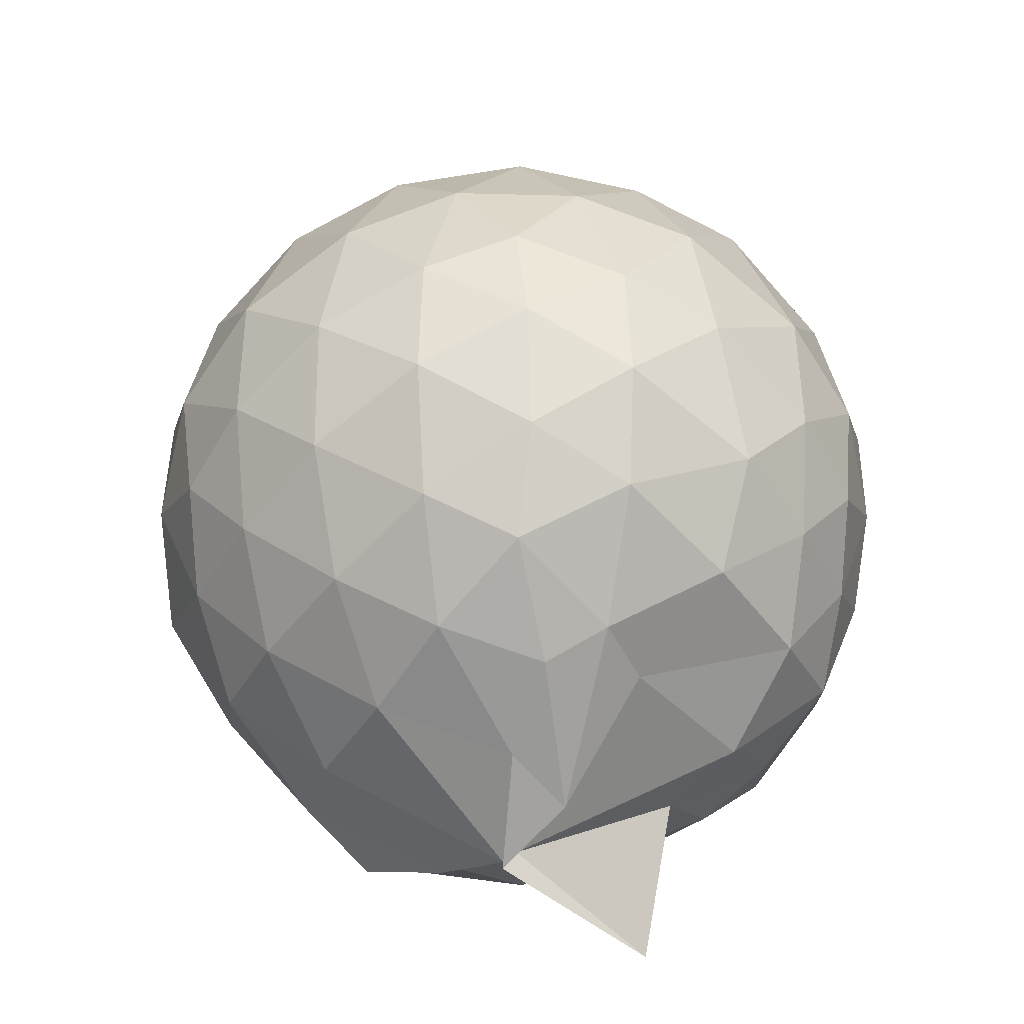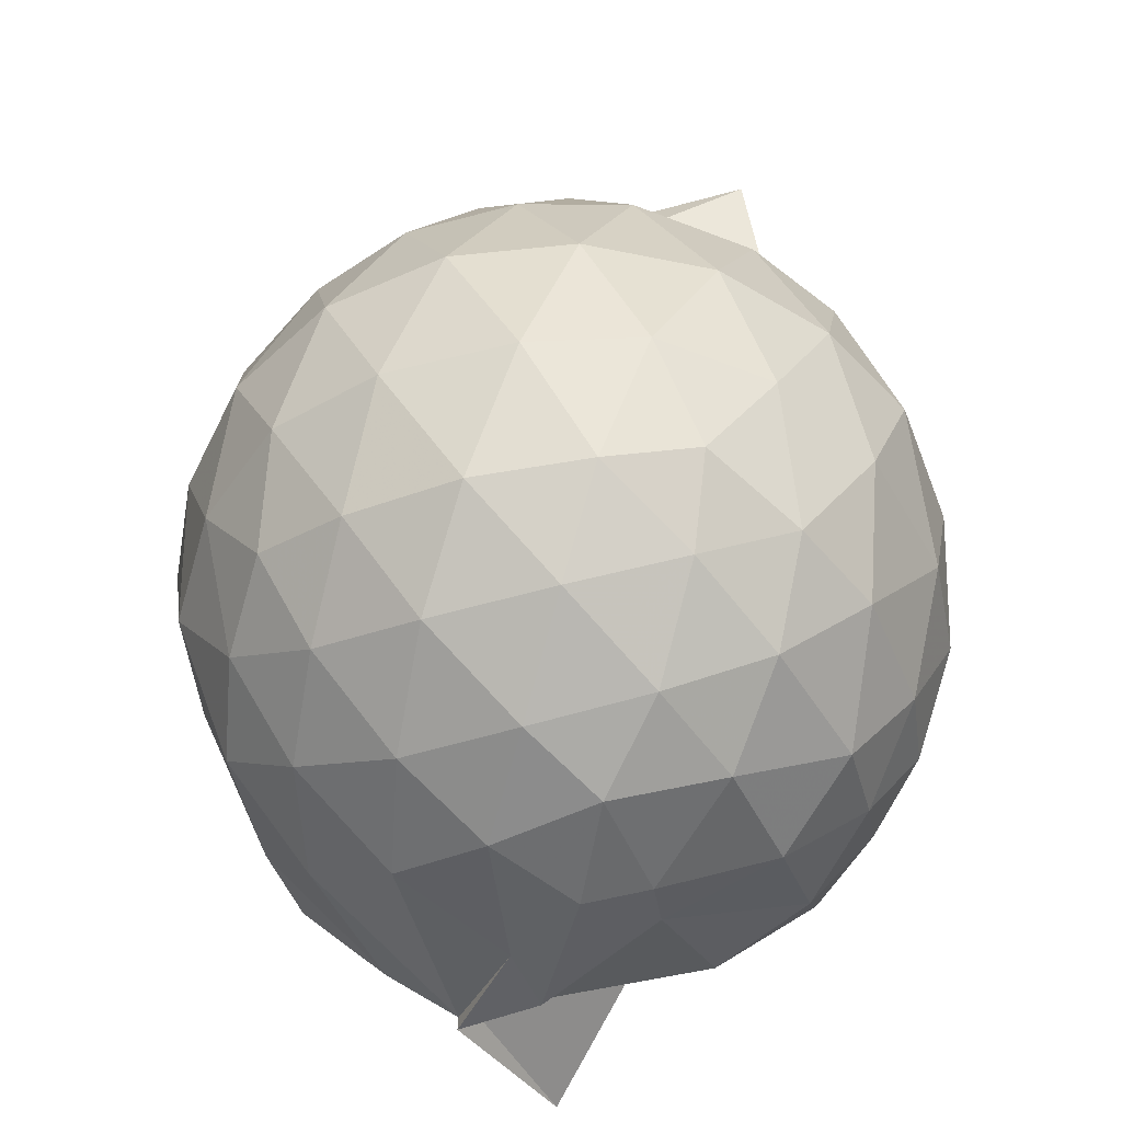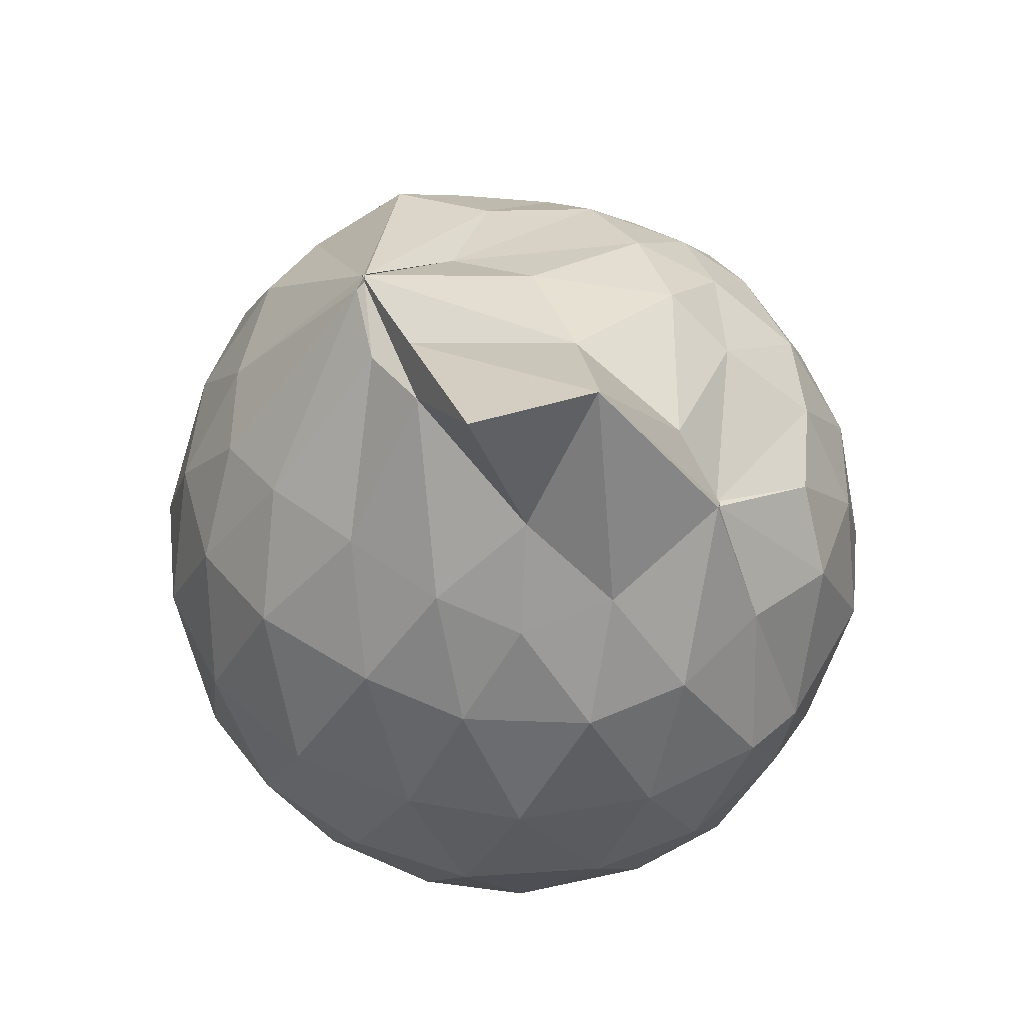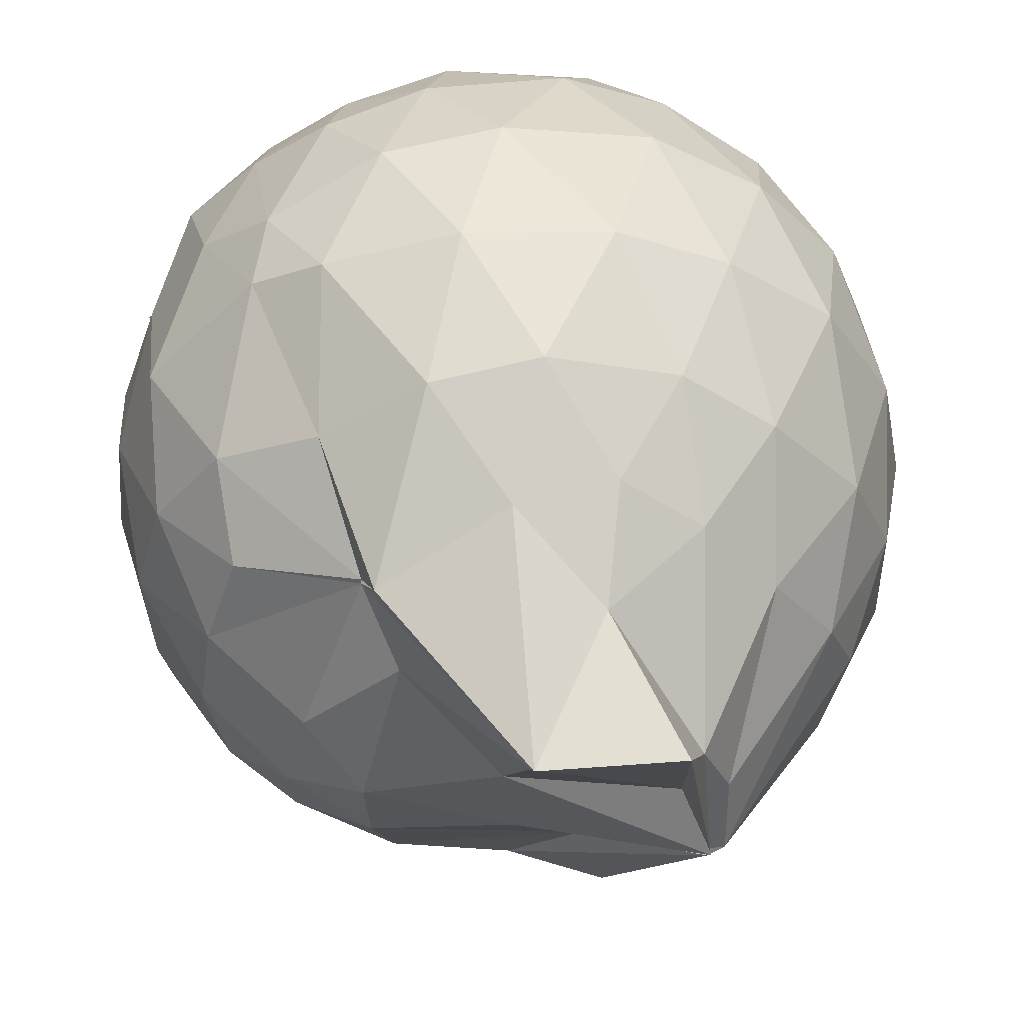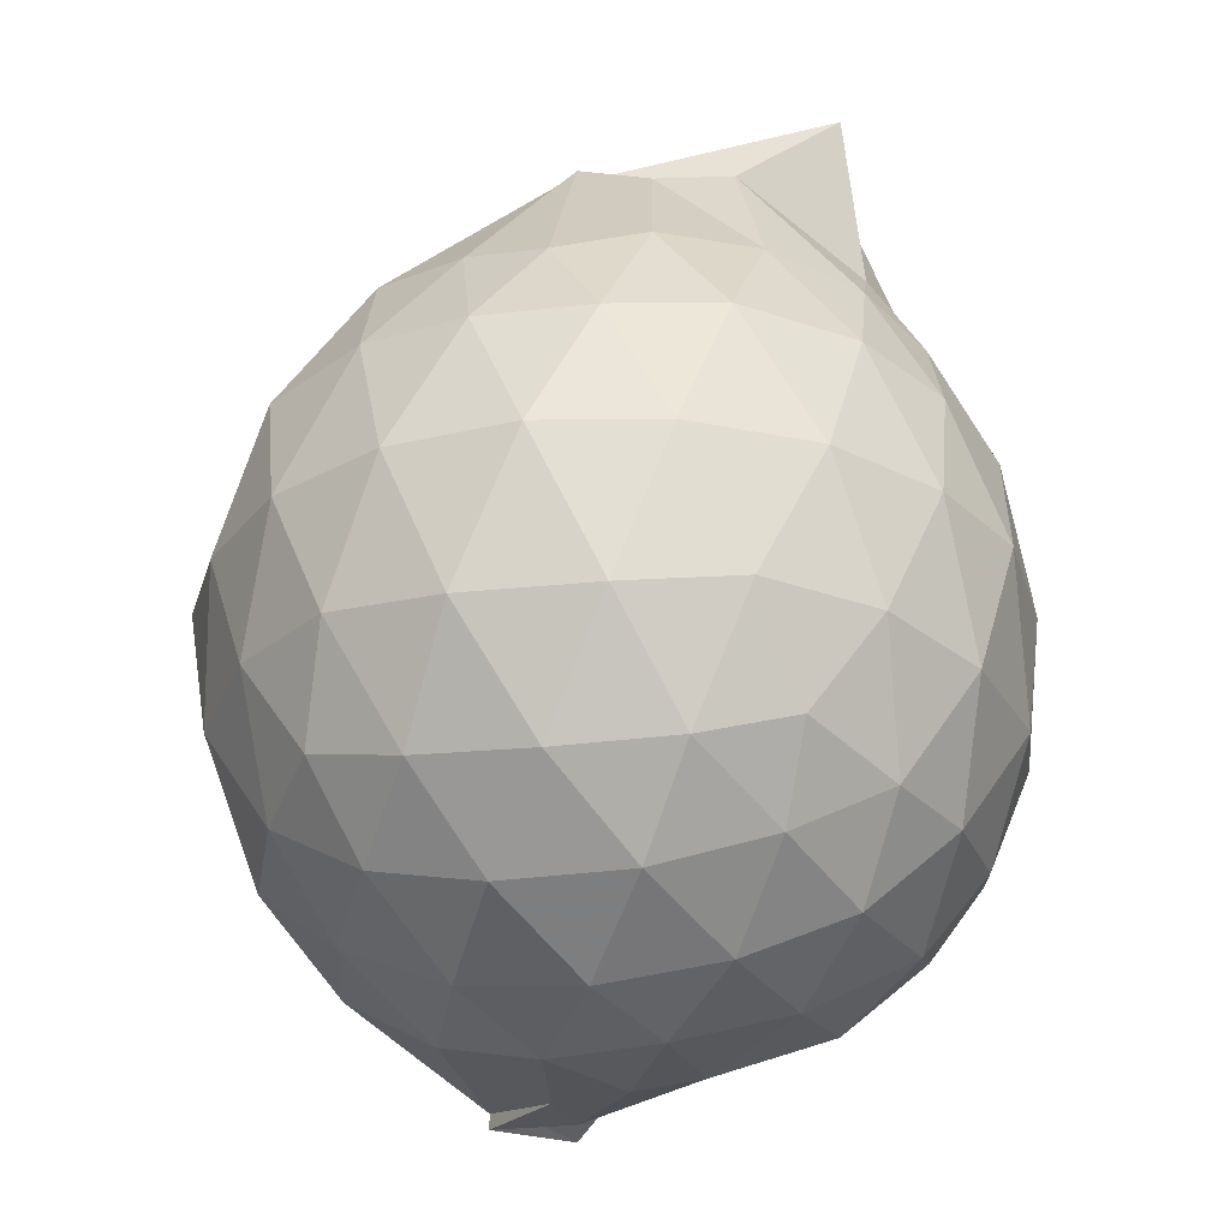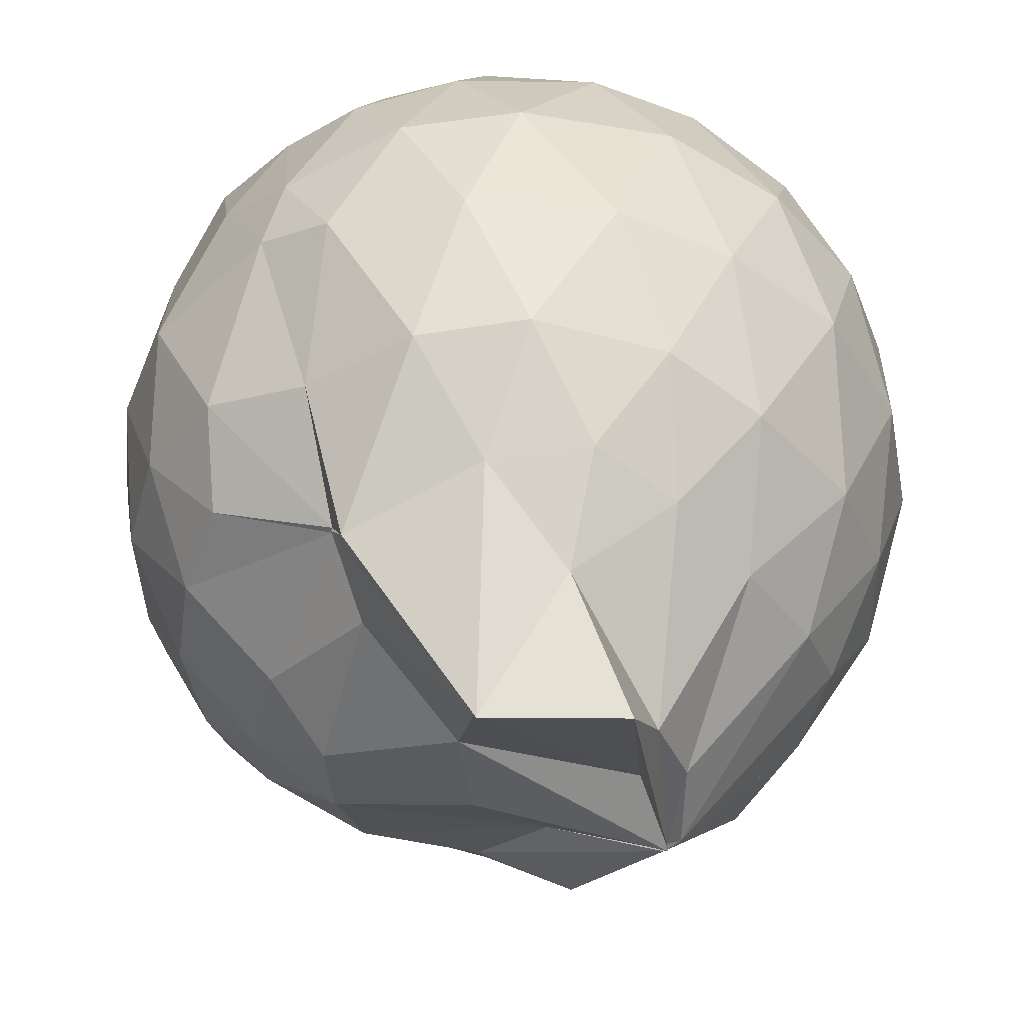
<metadata>
{"format":"obj","ext":"obj","renderer":"f3d","projection":"perspective","resolution":1024,"background":"white","views":[{"elev":-75.8,"azim":128.4,"up":"+Z"},{"elev":-51.9,"azim":107.4,"up":"+Z"},{"elev":50.6,"azim":164.9,"up":"+Z"},{"elev":53.6,"azim":-5.3,"up":"+Y"},{"elev":-26.9,"azim":102.5,"up":"+Z"},{"elev":47.8,"azim":1.0,"up":"+Y"}]}
</metadata>
<code>
v 0.4997 -0.3435 1.791
v 0.000413 -0.2699 -0.3685
v 0.9034 -0.2593 1.326
v 0.8255 -0.03551 1.389
v 0.6716 0.1988 1.409
v 0.4996 0.4035 1.369
v 0.3117 0.5228 1.309
v 0.06809 0.5087 1.346
v -0.2503 0.3683 1.449
v -0.2776 0.3097 1.376
v -0.5708 0.1892 1.226
v -0.6501 -0.03367 1.268
v -0.6847 -0.2731 1.28
v -0.6393 -0.5374 1.278
v -0.6055 -0.7518 1.193
v -0.4147 -0.8736 1.253
v -0.1846 -0.988 1.29
v 0.05846 -1.056 1.314
v 0.306 -1.078 1.289
v 0.5187 -0.9289 1.351
v 0.6941 -0.7277 1.418
v 0.8344 -0.4776 1.376
v 1.02 -0.1115 1.083
v 0.9132 0.1606 1.115
v 0.6969 0.4172 1.112
v 0.4799 0.5747 1.068
v 0.1668 0.6675 1.061
v -0.09836 0.6295 1.08
v -0.3501 0.4651 1.081
v -0.5905 0.336 1.023
v -0.7522 0.1016 0.9942
v -0.822 -0.157 1.007
v -0.8096 -0.47 0.9986
v -0.7867 -0.6784 0.9435
v -0.6107 -0.9316 0.9663
v -0.3724 -1.077 1.005
v -0.1011 -1.196 1.029
v 0.2233 -1.239 1.002
v 0.4466 -1.129 1.022
v 0.7413 -0.9618 1.101
v 0.91 -0.6938 1.124
v 1.022 -0.4093 1.089
v 1.059 0.06159 0.746
v 0.8893 0.3601 0.7435
v 0.6337 0.5728 0.7417
v 0.3619 0.6991 0.7324
v 0.008809 0.7205 0.723
v -0.3147 0.6324 0.7099
v -0.4817 0.5169 0.653
v -0.7478 0.2516 0.6931
v -0.8544 -0.02199 0.6882
v -0.8814 -0.3159 0.6997
v -0.8354 -0.6717 0.6838
v -0.7817 -0.8238 0.6358
v -0.5154 -1.095 0.6802
v -0.2829 -1.214 0.6985
v 0.008809 -1.28 0.723
v 0.4002 -1.251 0.7545
v 0.6689 -1.109 0.7491
v 0.9129 -0.8811 0.7525
v 1.069 -0.5857 0.7519
v 1.119 -0.2567 0.7495
v 0.9676 0.2061 0.4067
v 0.7641 0.4525 0.3972
v 0.4963 0.6205 0.3681
v 0.133 0.6936 0.3729
v -0.1554 0.6652 0.4015
v -0.4367 0.5304 0.4671
v -0.6016 0.3509 0.3696
v -0.7548 0.1008 0.3651
v -0.8531 -0.1767 0.396
v -0.8241 -0.4651 0.4123
v -0.7005 -0.7162 0.3812
v -0.6562 -0.8569 0.3286
v -0.4081 -1.121 0.3736
v -0.1144 -1.212 0.4258
v 0.2038 -1.214 0.3947
v 0.5276 -1.15 0.3783
v 0.7838 -0.9777 0.4124
v 0.9825 -0.7282 0.4129
v 1.076 -0.425 0.3793
v 1.067 -0.08221 0.3741
v 0.8071 0.2799 0.1556
v 0.5669 0.4395 0.08101
v 0.3141 0.5426 0.07112
v -0.02982 0.5697 0.1031
v -0.2814 0.5309 0.1677
v -0.4649 0.3665 0.1215
v -0.6436 0.1707 0.1002
v -0.7245 -0.08425 0.1195
v -0.7645 -0.3112 0.1869
v -0.6611 -0.5701 0.1229
v -0.3729 -0.6268 -0.1785
v -0.3745 -0.8574 -0.08012
v -0.2943 -1.109 0.1229
v -0.05147 -1.117 0.1019
v 0.3186 -1.072 0.05493
v 0.5918 -0.9592 0.09699
v 0.8166 -0.8061 0.1657
v 0.9091 -0.5569 0.09722
v 0.9472 -0.2492 0.06913
v 0.8964 0.05138 0.09216
v 0.5272 -0.2836 1.803
v 0.5336 -0.09512 1.747
v 0.4617 0.09565 1.774
v 0.26 0.3808 1.559
v 0.06236 0.3076 1.912
v -0.2789 0.3123 1.389
v -0.2767 0.2913 1.375
v -0.4384 -0.1283 1.468
v -0.4941 -0.4041 1.448
v -0.4837 -0.6377 1.381
v -0.2446 -0.7714 1.446
v 0.04458 -0.8197 1.466
v 0.2818 -0.8792 1.535
v 0.4997 -0.3423 1.783
v 0.4929 -0.3426 1.79
v 0.4952 -0.3299 1.78
v 0.4992 -0.3438 1.782
v 0.3971 0.3512 1.942
v 0.05567 0.3029 1.903
v -0.2067 0.1643 1.534
v -0.3113 -0.2398 1.605
v -0.2995 -0.5057 1.55
v 0.2178 -0.5235 1.597
v 0.4898 -0.3452 1.79
v 0.4963 -0.3518 1.783
v 0.5002 -0.345 1.784
v 0.4299 -0.1484 1.718
v 0.01285 -0.04451 1.707
v 0.04282 -0.351 1.661
v 0.4963 -0.3456 1.786
v 0.6716 0.2076 -0.04804
v 0.4048 0.3283 -0.1368
v 0.03678 0.4111 -0.1142
v -0.2275 0.3975 -0.03276
v -0.4308 0.1933 -0.09655
v -0.5561 -0.08496 -0.122
v -0.5979 -0.3181 -0.04295
v -0.827 -0.5876 -0.2235
v -0.3756 -0.6729 -0.279
v -0.3531 -0.8912 -0.1016
v 0.06212 -0.9397 -0.1257
v 0.3986 -0.8525 -0.1211
v 0.6757 -0.7091 -0.05632
v 0.741 -0.4141 -0.1319
v 0.7401 -0.08396 -0.13
v 0.4712 0.06062 -0.246
v 0.2062 0.158 -0.2836
v -0.1251 0.1947 -0.2324
v -0.2014 -0.1274 -0.2716
v -0.3784 -0.6594 -0.2652
v -0.3749 -0.7008 -0.317
v -0.3753 -0.6991 -0.2769
v 0.1438 -0.6881 -0.2804
v 0.4619 -0.5656 -0.2527
v 0.5015 -0.2504 -0.292
v 0.2861 -0.1272 -0.3567
v -0.03172 -0.09935 -0.339
v -0.3387 -0.4724 -0.3304
v -0.1484 -0.4894 -0.3343
v 0.2319 -0.4197 -0.3557
f 3 23 4
f 4 23 24
f 4 24 5
f 5 24 25
f 5 25 6
f 6 25 26
f 6 26 7
f 7 26 27
f 7 27 8
f 8 27 28
f 8 28 9
f 9 28 29
f 9 29 10
f 10 29 30
f 10 30 11
f 11 30 31
f 11 31 12
f 12 31 32
f 12 32 13
f 13 32 33
f 13 33 14
f 14 33 34
f 14 34 15
f 15 34 35
f 15 35 16
f 16 35 36
f 16 36 17
f 17 36 37
f 17 37 18
f 18 37 38
f 18 38 19
f 19 38 39
f 19 39 20
f 20 39 40
f 20 40 21
f 21 40 41
f 21 41 22
f 22 41 42
f 22 42 3
f 3 42 23
f 23 43 24
f 24 43 44
f 24 44 25
f 25 44 45
f 25 45 26
f 26 45 46
f 26 46 27
f 27 46 47
f 27 47 28
f 28 47 48
f 28 48 29
f 29 48 49
f 29 49 30
f 30 49 50
f 30 50 31
f 31 50 51
f 31 51 32
f 32 51 52
f 32 52 33
f 33 52 53
f 33 53 34
f 34 53 54
f 34 54 35
f 35 54 55
f 35 55 36
f 36 55 56
f 36 56 37
f 37 56 57
f 37 57 38
f 38 57 58
f 38 58 39
f 39 58 59
f 39 59 40
f 40 59 60
f 40 60 41
f 41 60 61
f 41 61 42
f 42 61 62
f 42 62 23
f 23 62 43
f 43 63 44
f 44 63 64
f 44 64 45
f 45 64 65
f 45 65 46
f 46 65 66
f 46 66 47
f 47 66 67
f 47 67 48
f 48 67 68
f 48 68 49
f 49 68 69
f 49 69 50
f 50 69 70
f 50 70 51
f 51 70 71
f 51 71 52
f 52 71 72
f 52 72 53
f 53 72 73
f 53 73 54
f 54 73 74
f 54 74 55
f 55 74 75
f 55 75 56
f 56 75 76
f 56 76 57
f 57 76 77
f 57 77 58
f 58 77 78
f 58 78 59
f 59 78 79
f 59 79 60
f 60 79 80
f 60 80 61
f 61 80 81
f 61 81 62
f 62 81 82
f 62 82 43
f 43 82 63
f 63 83 64
f 64 83 84
f 64 84 65
f 65 84 85
f 65 85 66
f 66 85 86
f 66 86 67
f 67 86 87
f 67 87 68
f 68 87 88
f 68 88 69
f 69 88 89
f 69 89 70
f 70 89 90
f 70 90 71
f 71 90 91
f 71 91 72
f 72 91 92
f 72 92 73
f 73 92 93
f 73 93 74
f 74 93 94
f 74 94 75
f 75 94 95
f 75 95 76
f 76 95 96
f 76 96 77
f 77 96 97
f 77 97 78
f 78 97 98
f 78 98 79
f 79 98 99
f 79 99 80
f 80 99 100
f 80 100 81
f 81 100 101
f 81 101 82
f 82 101 102
f 82 102 63
f 63 102 83
f 103 104 118
f 104 119 118
f 104 105 119
f 105 120 119
f 105 106 120
f 106 107 120
f 107 121 120
f 107 108 121
f 108 122 121
f 108 109 122
f 109 110 122
f 110 123 122
f 110 111 123
f 111 124 123
f 111 112 124
f 112 113 124
f 113 125 124
f 113 114 125
f 114 126 125
f 114 115 126
f 115 116 126
f 116 127 126
f 116 117 127
f 117 118 127
f 117 103 118
f 118 119 128
f 119 129 128
f 119 120 129
f 120 121 129
f 121 130 129
f 121 122 130
f 122 123 130
f 123 131 130
f 123 124 131
f 124 125 131
f 125 132 131
f 125 126 132
f 126 127 132
f 127 128 132
f 127 118 128
f 133 148 134
f 134 148 149
f 134 149 135
f 135 149 150
f 135 150 136
f 136 150 137
f 137 150 151
f 137 151 138
f 138 151 152
f 138 152 139
f 139 152 140
f 140 152 153
f 140 153 141
f 141 153 154
f 141 154 142
f 142 154 143
f 143 154 155
f 143 155 144
f 144 155 156
f 144 156 145
f 145 156 146
f 146 156 157
f 146 157 147
f 147 157 148
f 147 148 133
f 148 158 149
f 149 158 159
f 149 159 150
f 150 159 151
f 151 159 160
f 151 160 152
f 152 160 153
f 153 160 161
f 153 161 154
f 154 161 155
f 155 161 162
f 155 162 156
f 156 162 157
f 157 162 158
f 157 158 148
f 3 4 103
f 103 4 104
f 4 5 104
f 104 5 105
f 5 6 105
f 105 6 106
f 6 7 106
f 7 8 106
f 106 8 107
f 8 9 107
f 107 9 108
f 9 10 108
f 108 10 109
f 10 11 109
f 11 12 109
f 109 12 110
f 12 13 110
f 110 13 111
f 13 14 111
f 111 14 112
f 14 15 112
f 15 16 112
f 112 16 113
f 16 17 113
f 113 17 114
f 17 18 114
f 114 18 115
f 18 19 115
f 19 20 115
f 115 20 116
f 20 21 116
f 116 21 117
f 21 22 117
f 117 22 103
f 22 3 103
f 83 133 84
f 84 133 134
f 84 134 85
f 85 134 135
f 85 135 86
f 86 135 136
f 86 136 87
f 87 136 88
f 88 136 137
f 88 137 89
f 89 137 138
f 89 138 90
f 90 138 139
f 90 139 91
f 91 139 92
f 92 139 140
f 92 140 93
f 93 140 141
f 93 141 94
f 94 141 142
f 94 142 95
f 95 142 96
f 96 142 143
f 96 143 97
f 97 143 144
f 97 144 98
f 98 144 145
f 98 145 99
f 99 145 100
f 100 145 146
f 100 146 101
f 101 146 147
f 101 147 102
f 102 147 133
f 102 133 83
f 128 129 1
f 129 130 1
f 130 131 1
f 131 132 1
f 132 128 1
f 159 158 2
f 160 159 2
f 161 160 2
f 162 161 2
f 158 162 2

</code>
